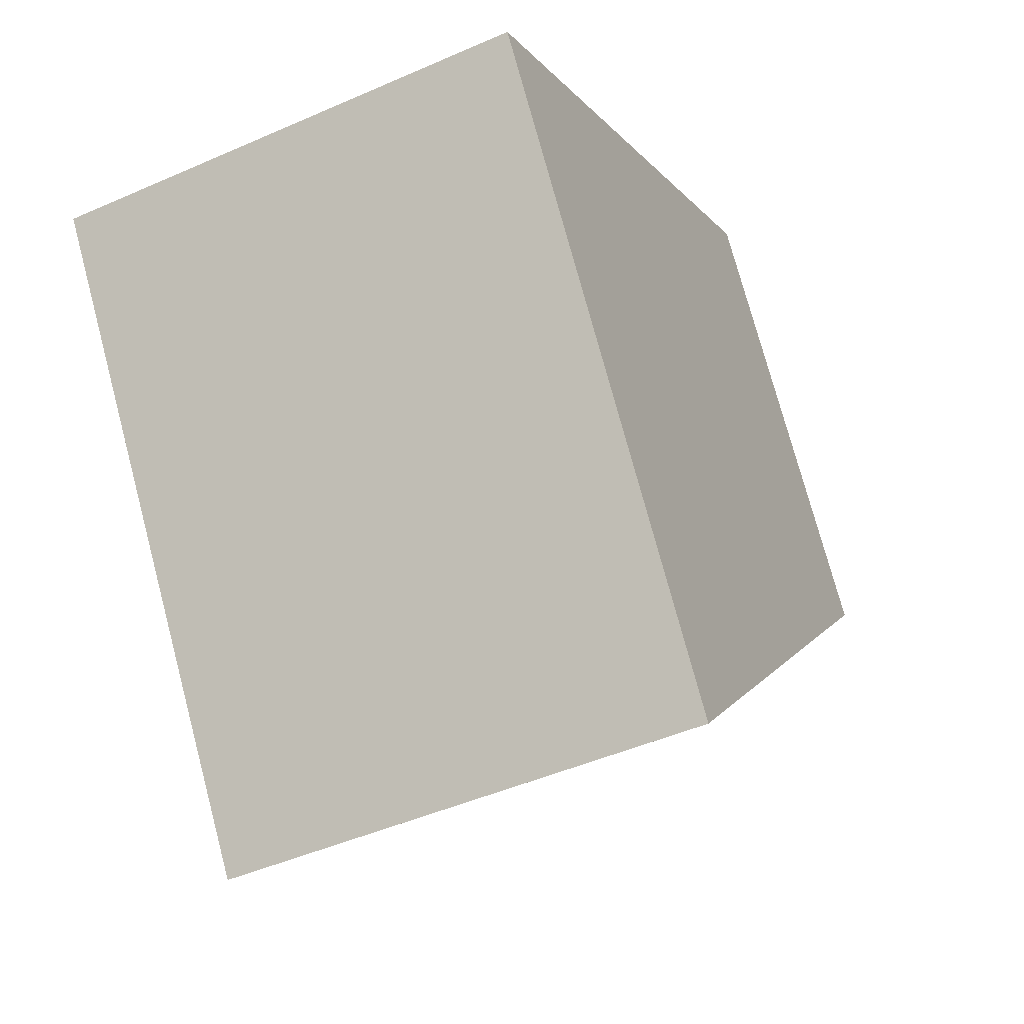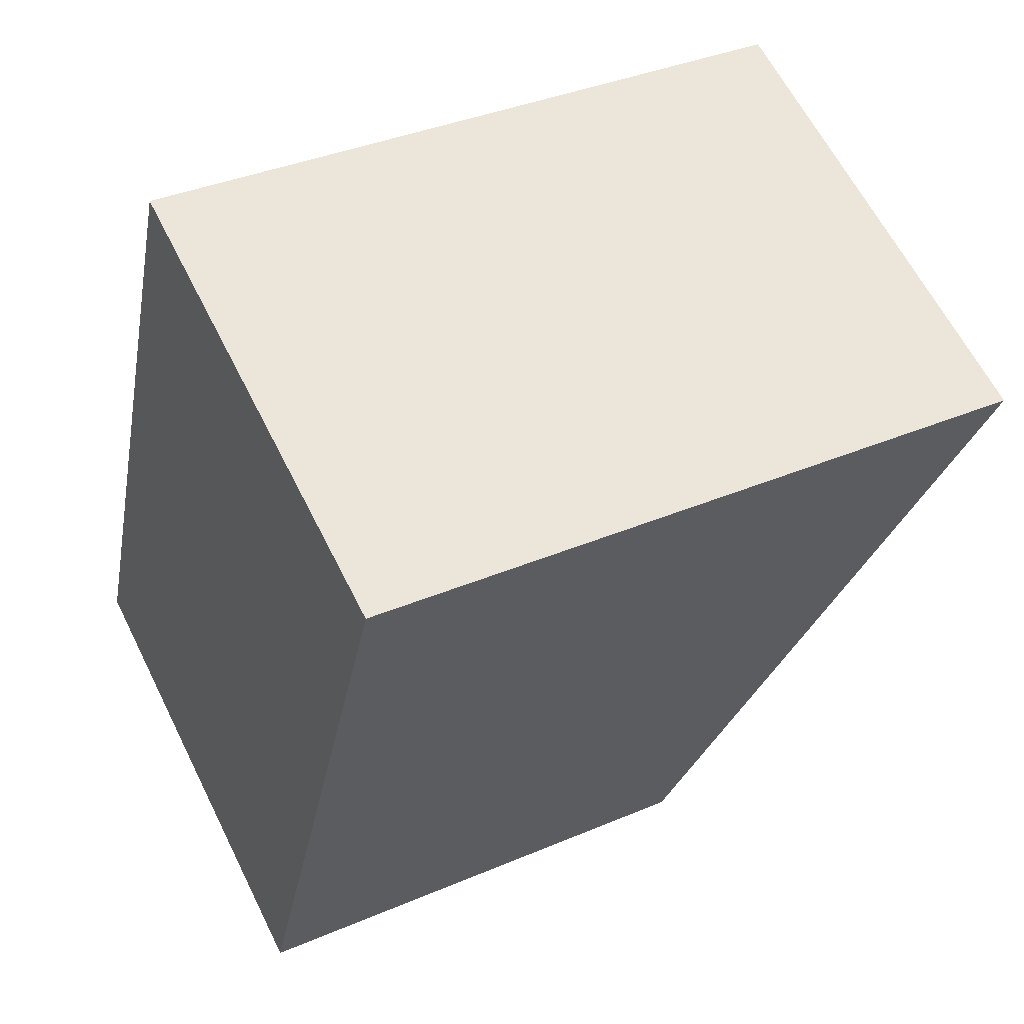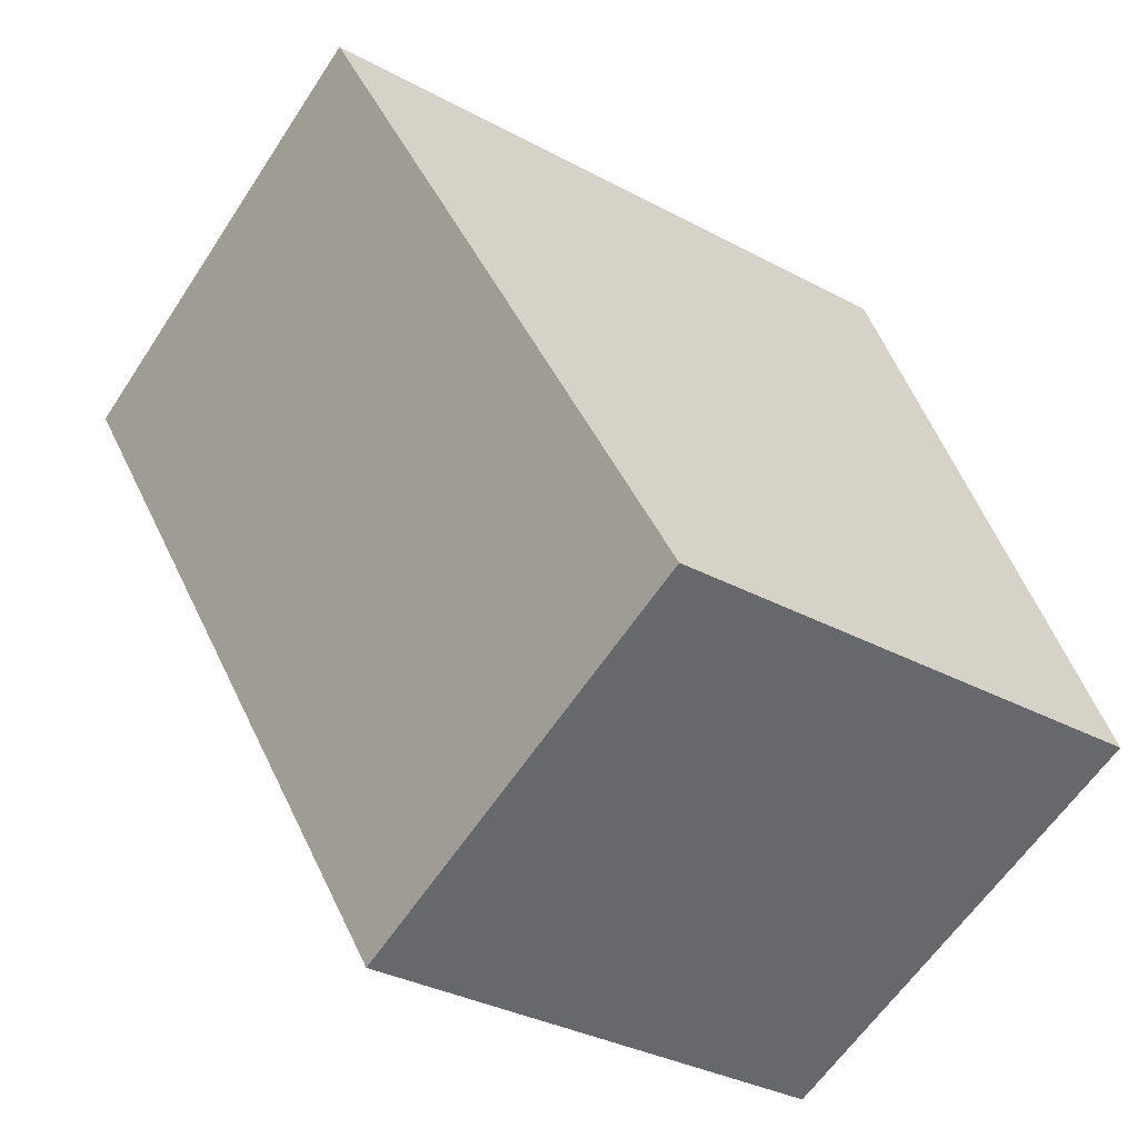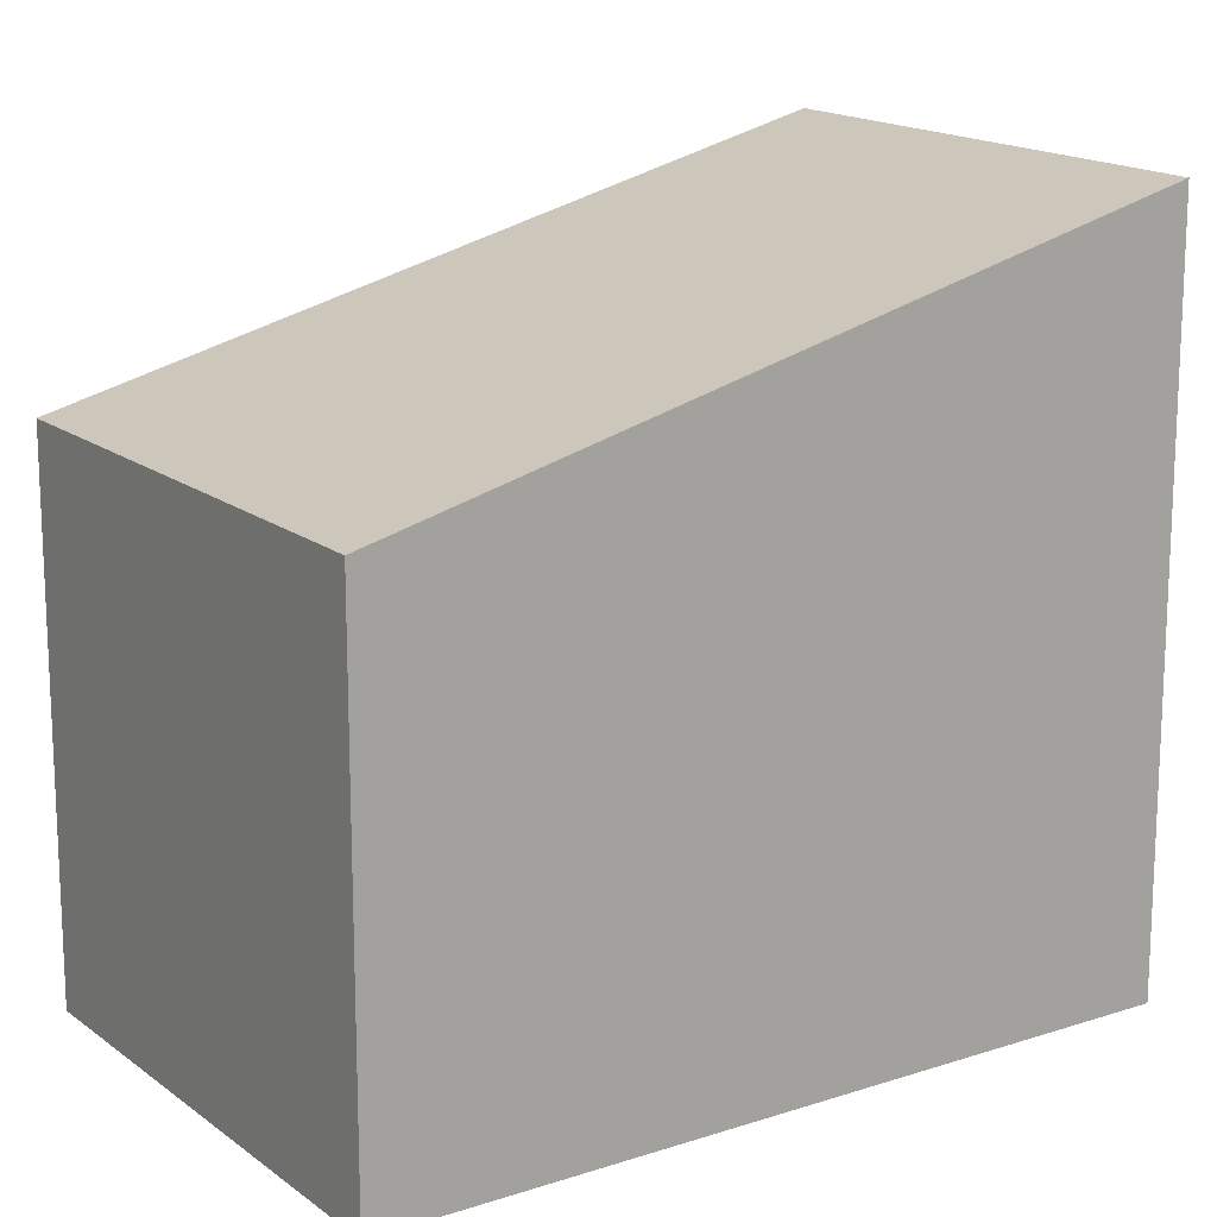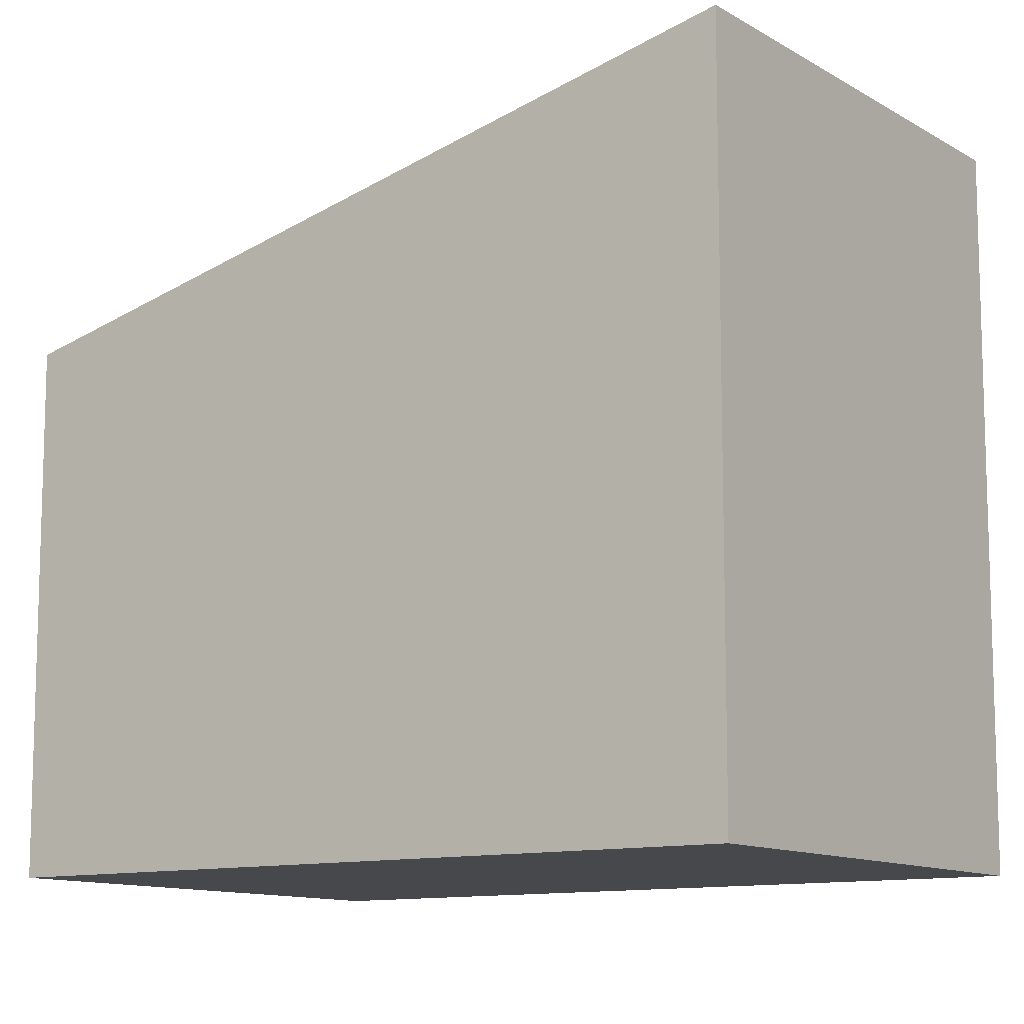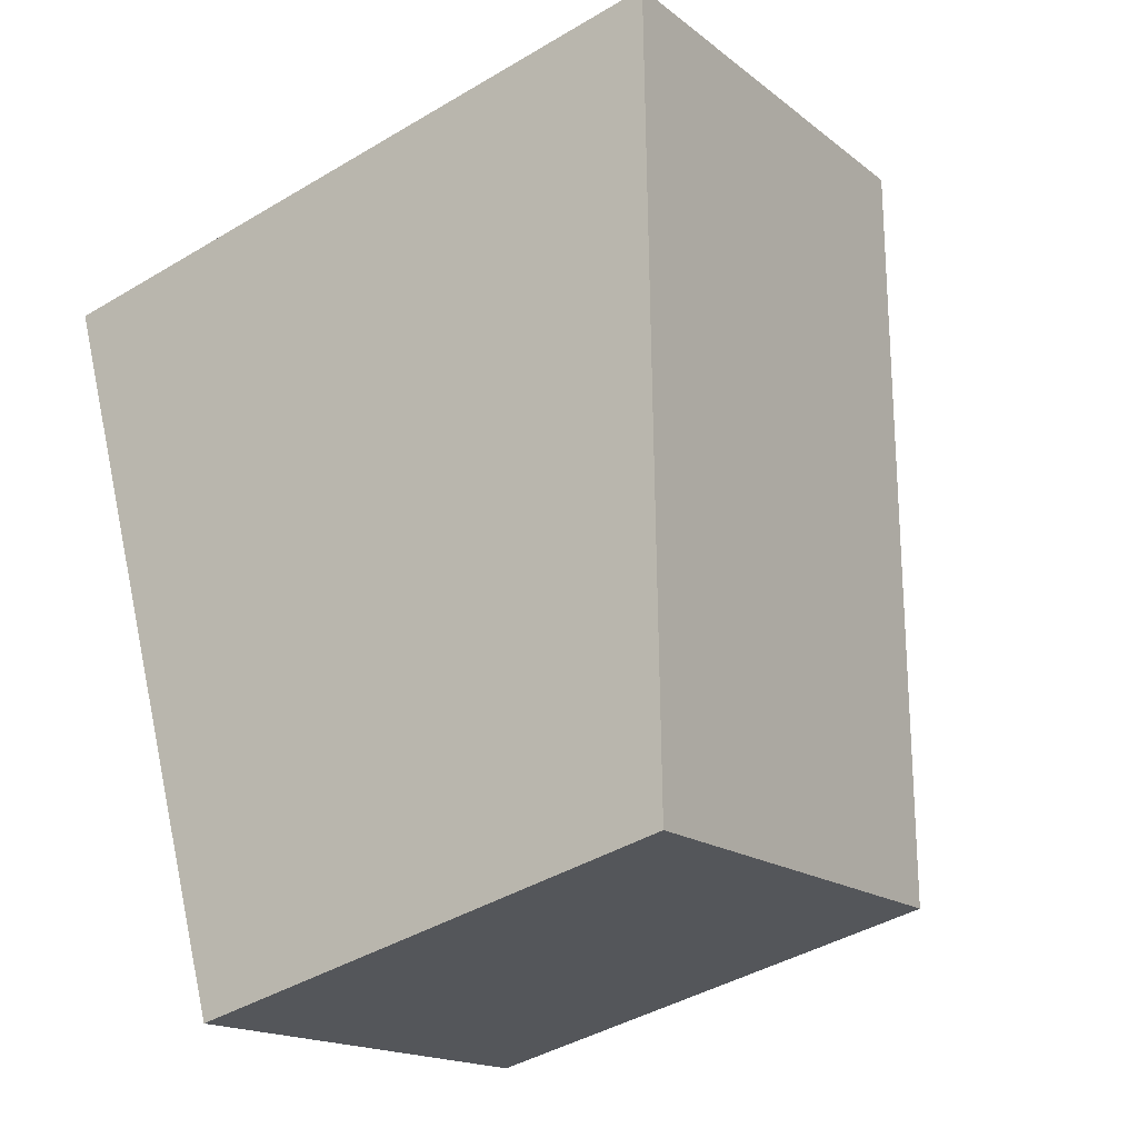
<metadata>
{"format":"obj","ext":"obj","renderer":"f3d","projection":"perspective","resolution":1024,"background":"white","views":[{"elev":75.0,"azim":165.1,"up":"+Z"},{"elev":37.5,"azim":61.4,"up":"+Z"},{"elev":-34.1,"azim":-126.0,"up":"+Z"},{"elev":16.3,"azim":-102.2,"up":"+Y"},{"elev":-11.2,"azim":-33.2,"up":"+Y"},{"elev":-42.4,"azim":125.5,"up":"+Z"}]}
</metadata>
<code>
v  4.965 5.476 -1.979
v  3.066 7.511 7.616
v  8.031 7.511 5.637
v  0 5.476 3.353e-16
v  8.031 -3.452e-16 5.637
v  4.965 1.212e-16 -1.979
v  0 0 0
v  3.066 -4.663e-16 7.616
g defaultobject
f 1 2 3
f 2 1 4
f 5 1 3
f 1 5 6
f 6 4 1
f 4 6 7
f 4 8 2
f 8 4 7
f 8 3 2
f 3 8 5
f 8 6 5
f 6 8 7

</code>
